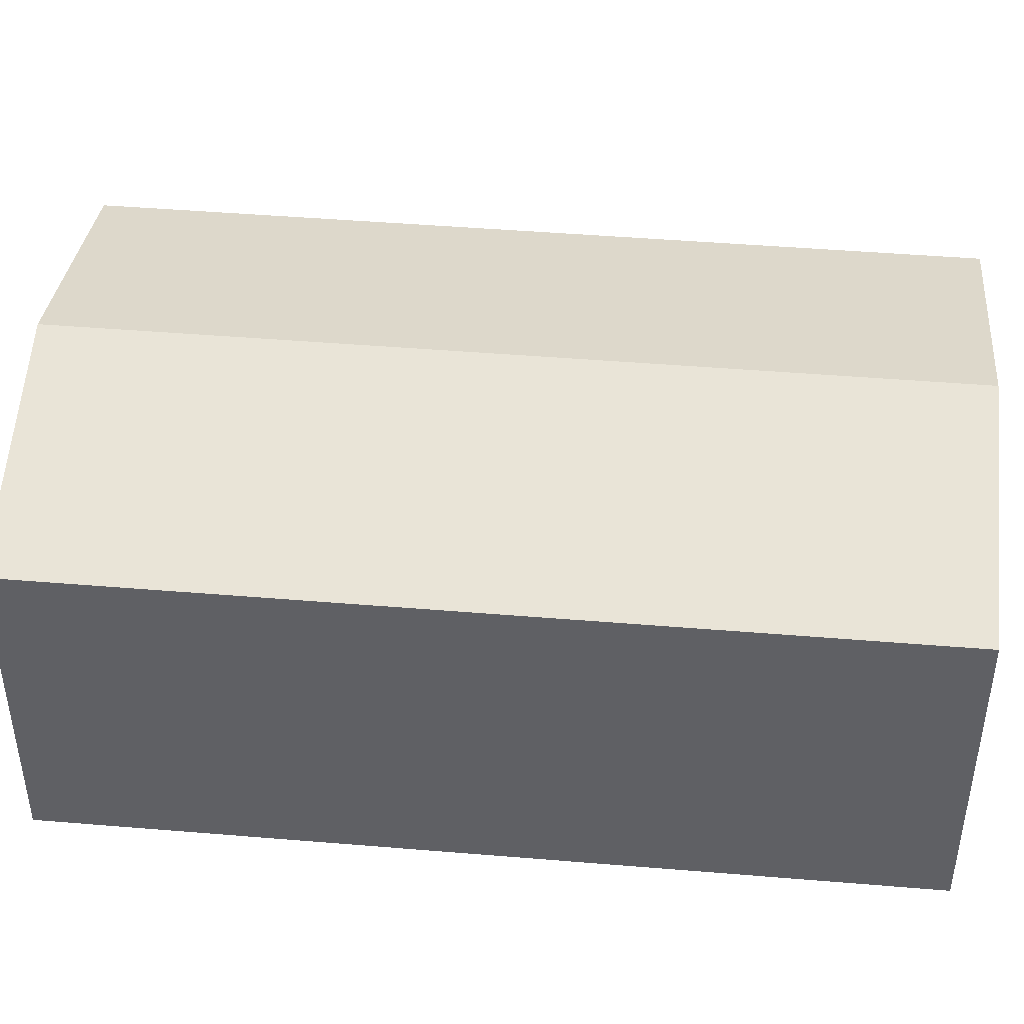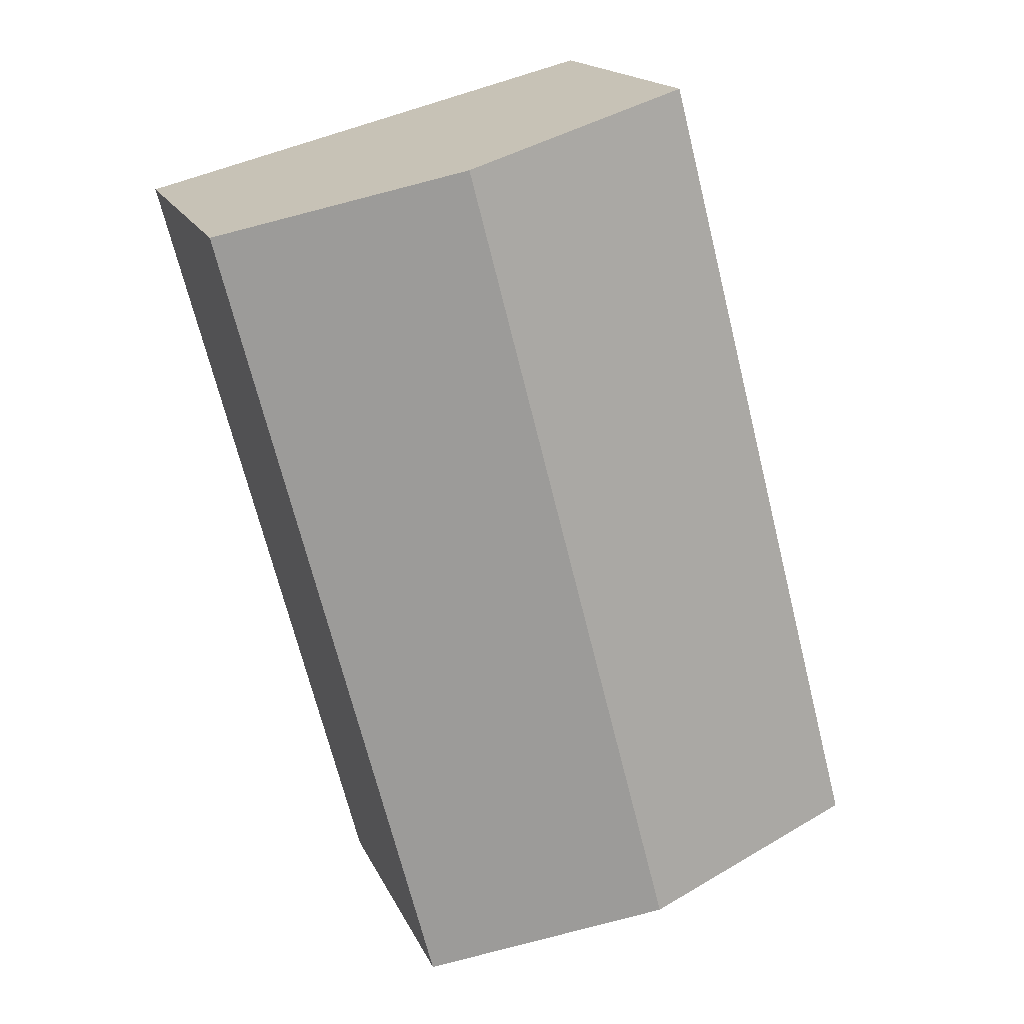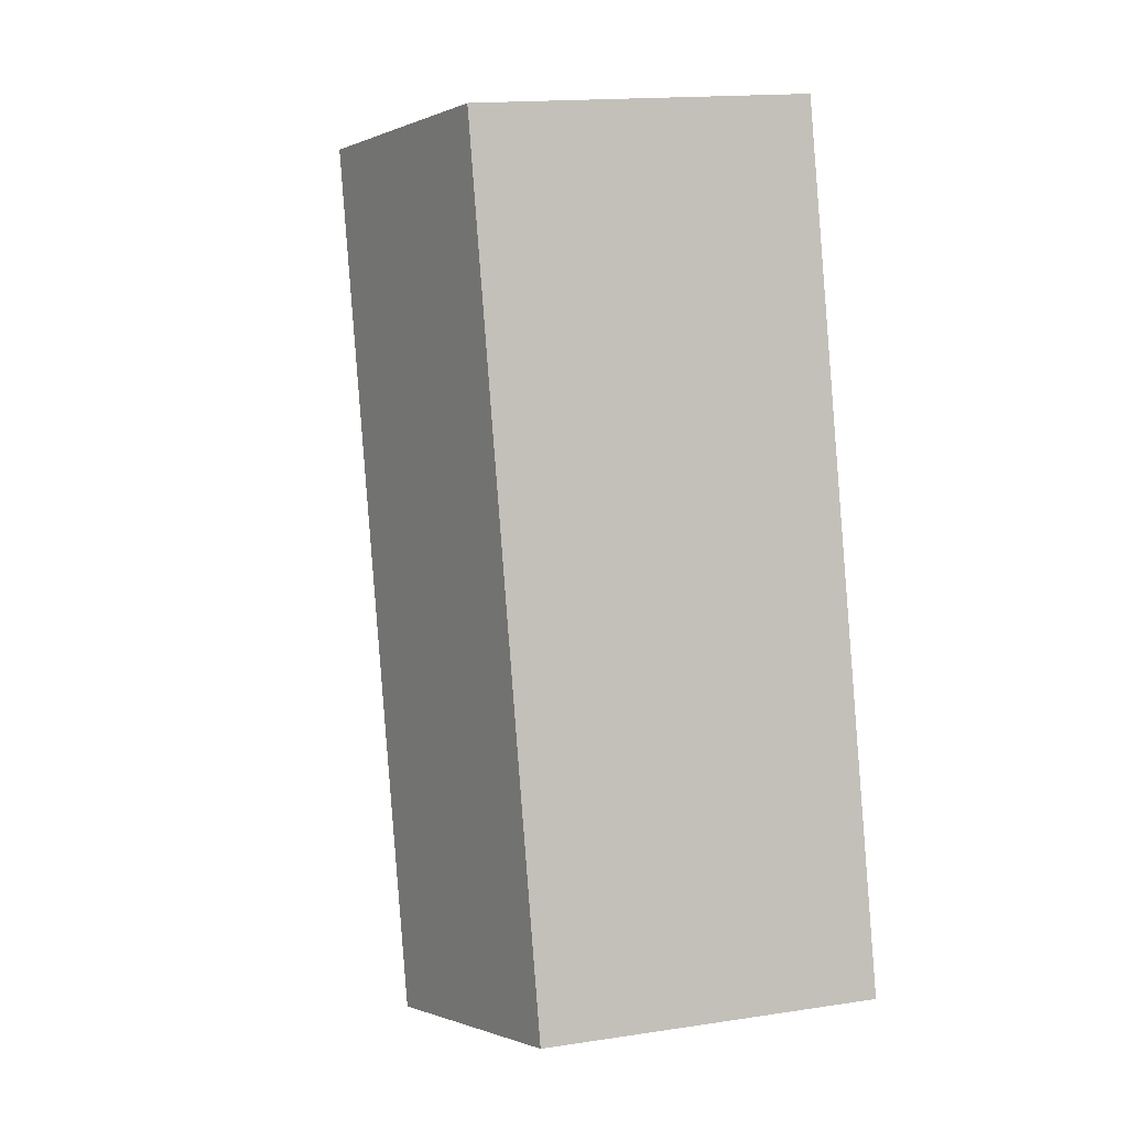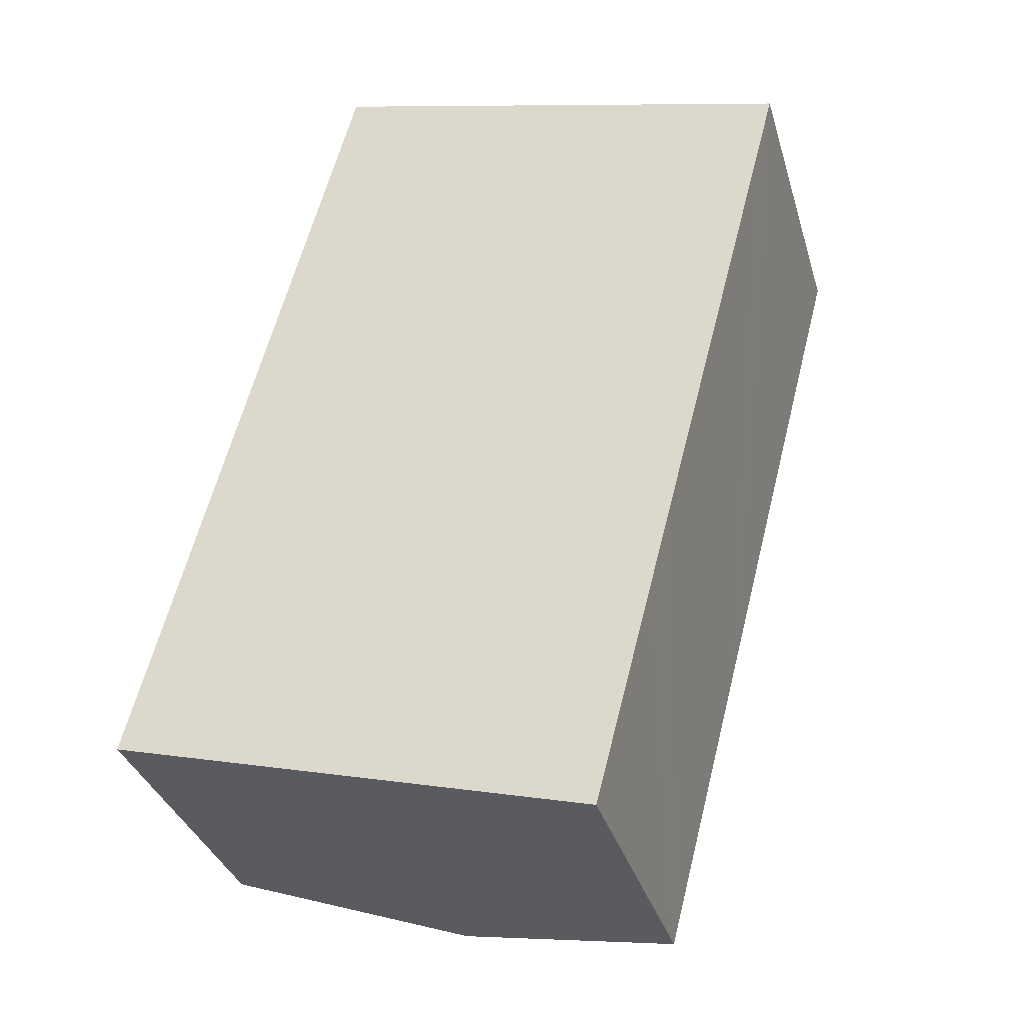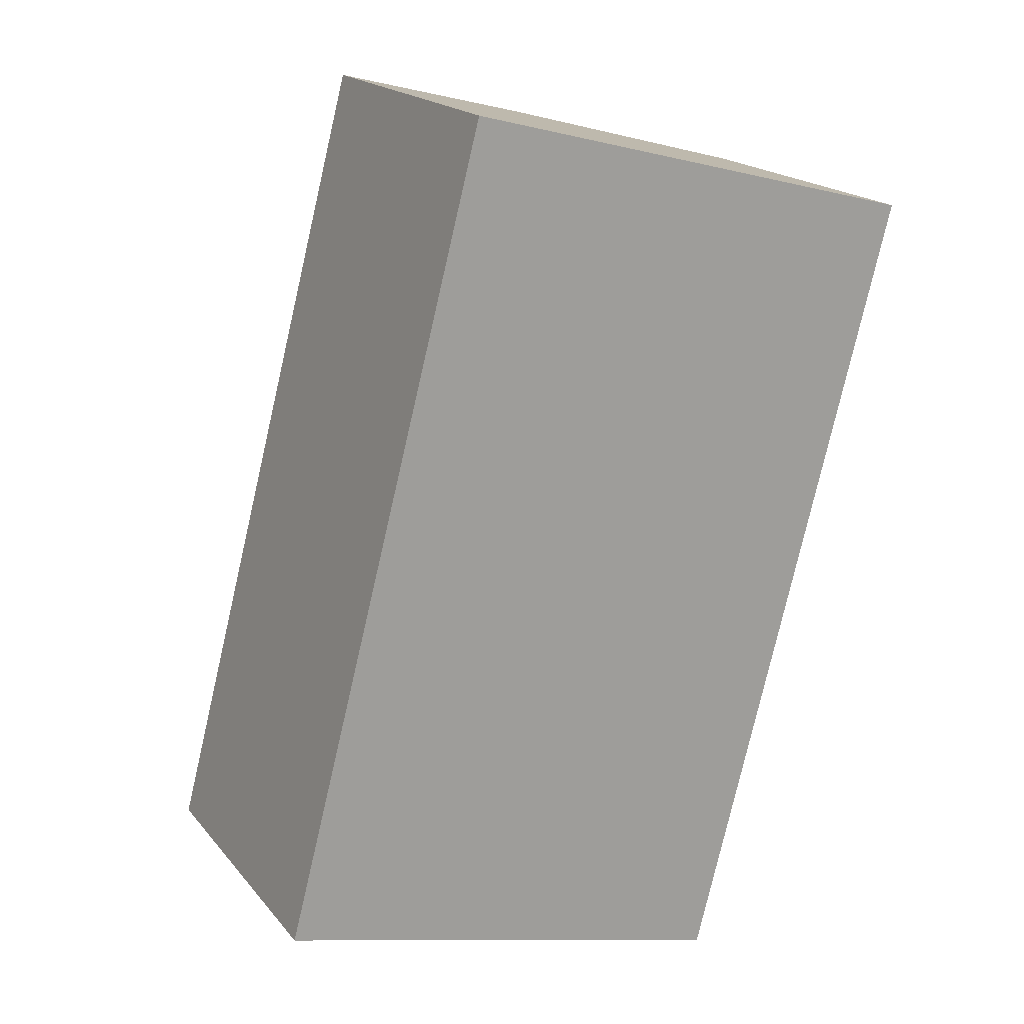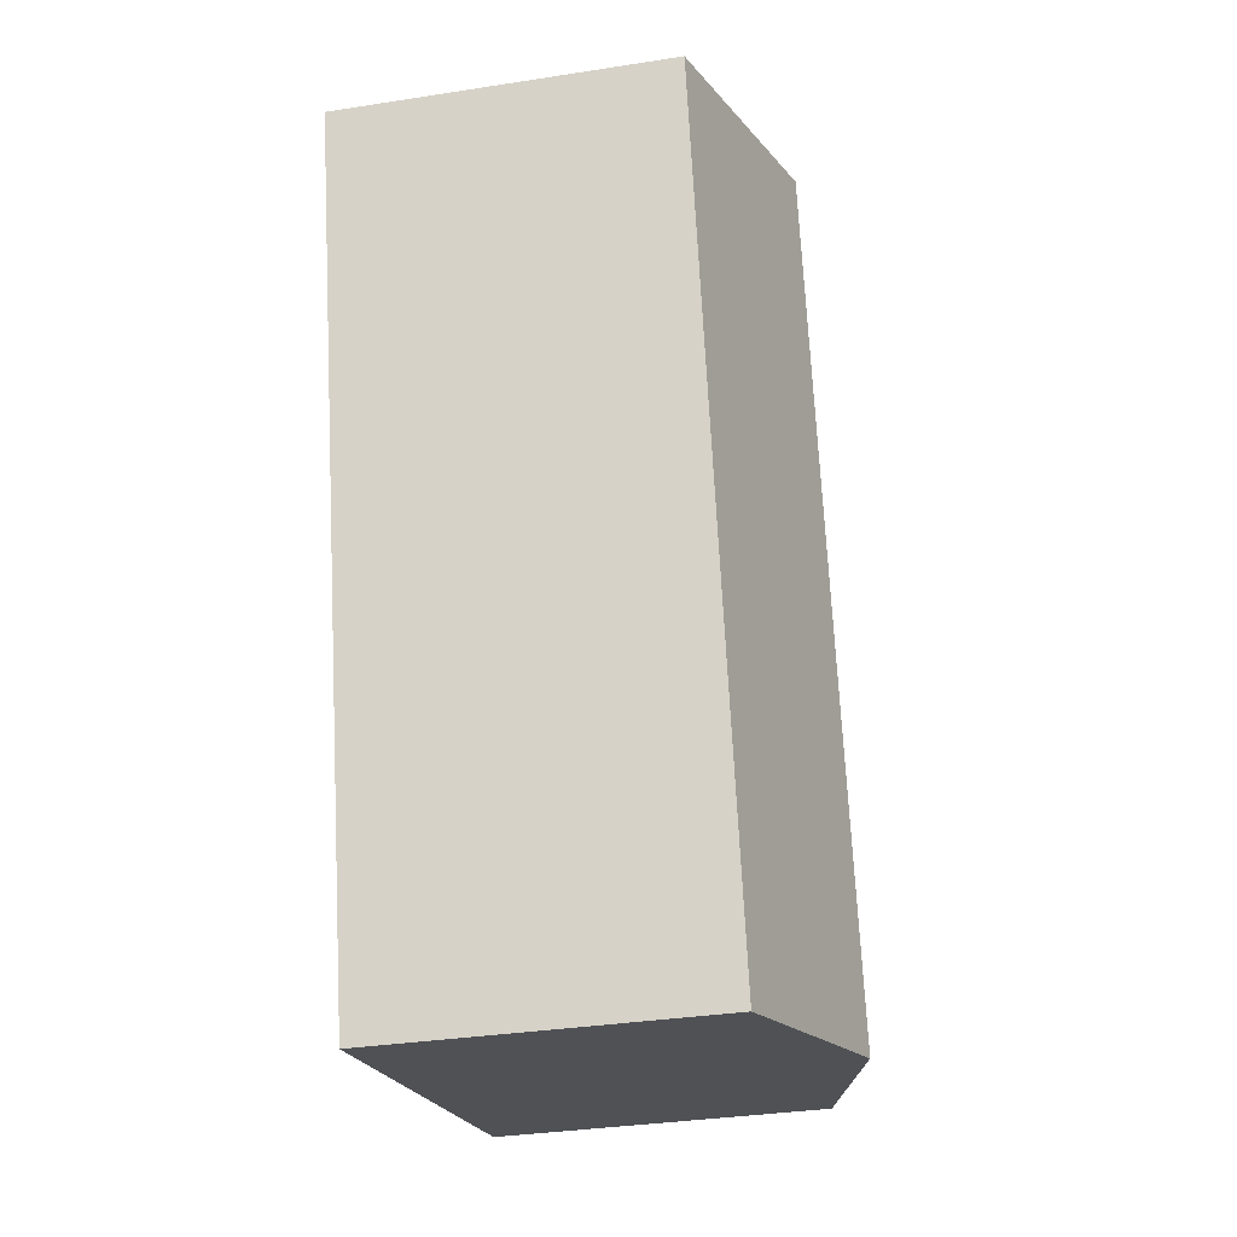
<metadata>
{"format":"obj","ext":"obj","renderer":"f3d","projection":"perspective","resolution":1024,"background":"white","views":[{"elev":45.4,"azim":110.1,"up":"+Y"},{"elev":17.0,"azim":162.0,"up":"+Z"},{"elev":15.9,"azim":-107.6,"up":"+Z"},{"elev":-34.2,"azim":15.8,"up":"+Z"},{"elev":18.8,"azim":-27.0,"up":"+Z"},{"elev":-34.2,"azim":101.9,"up":"+Z"}]}
</metadata>
<code>
v  10.72 5.172 10.02
v  7.15 6.179 11.88
v  10.94 5.172 10.89
v  8.861 5.172 2.907
v  3.794 6.179 -0.989
v  8.52 5.172 1.601
v  7.587 5.172 -1.978
v  0.918 5.172 3.519
v  0 5.172 3.167e-16
v  1.601 5.172 6.141
v  3.114 5.172 11.95
v  3.356 5.172 12.87
v  7.587 1.211e-16 -1.978
v  3.794 6.056e-17 -0.989
v  0 0 0
v  0.918 -2.155e-16 3.519
v  1.601 -3.76e-16 6.141
v  3.114 -7.315e-16 11.95
v  3.356 -7.882e-16 12.87
v  7.15 -7.276e-16 11.88
v  10.94 -6.671e-16 10.89
v  10.72 -6.138e-16 10.02
v  8.861 -1.78e-16 2.907
v  8.52 -9.803e-17 1.601
g defaultobject
f 1 2 3
f 2 1 4
f 2 4 5
f 5 4 6
f 5 6 7
f 8 5 9
f 5 8 2
f 2 8 10
f 2 10 11
f 2 11 12
f 13 5 7
f 5 13 9
f 9 13 14
f 9 14 15
f 15 8 9
f 8 15 10
f 10 15 16
f 10 16 11
f 11 16 17
f 11 17 18
f 11 18 12
f 12 18 19
f 19 2 12
f 2 19 3
f 3 19 20
f 3 20 21
f 21 1 3
f 1 21 4
f 4 21 22
f 4 22 23
f 4 23 6
f 6 23 7
f 7 23 24
f 7 24 13
f 18 20 19
f 20 18 17
f 20 17 21
f 21 17 22
f 22 17 23
f 23 17 16
f 23 16 15
f 23 15 24
f 24 15 14
f 24 14 13

</code>
